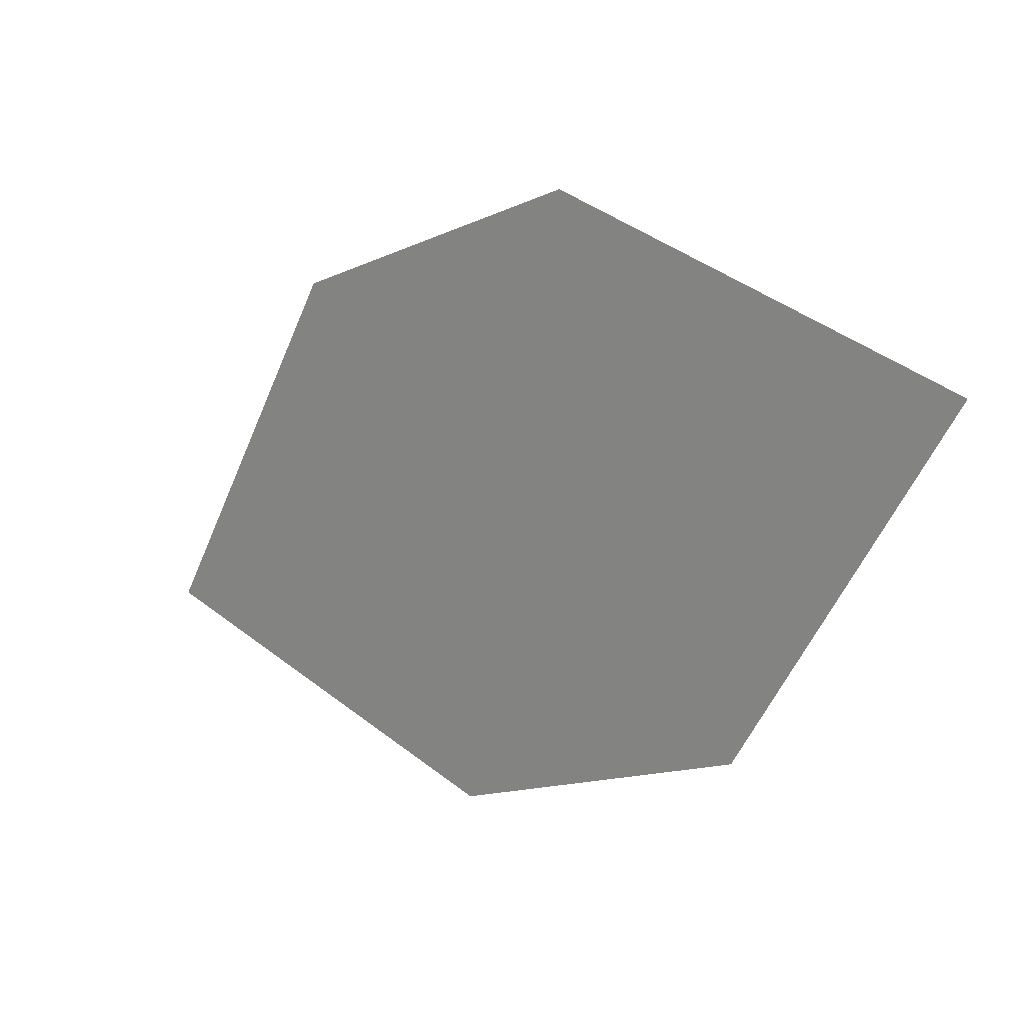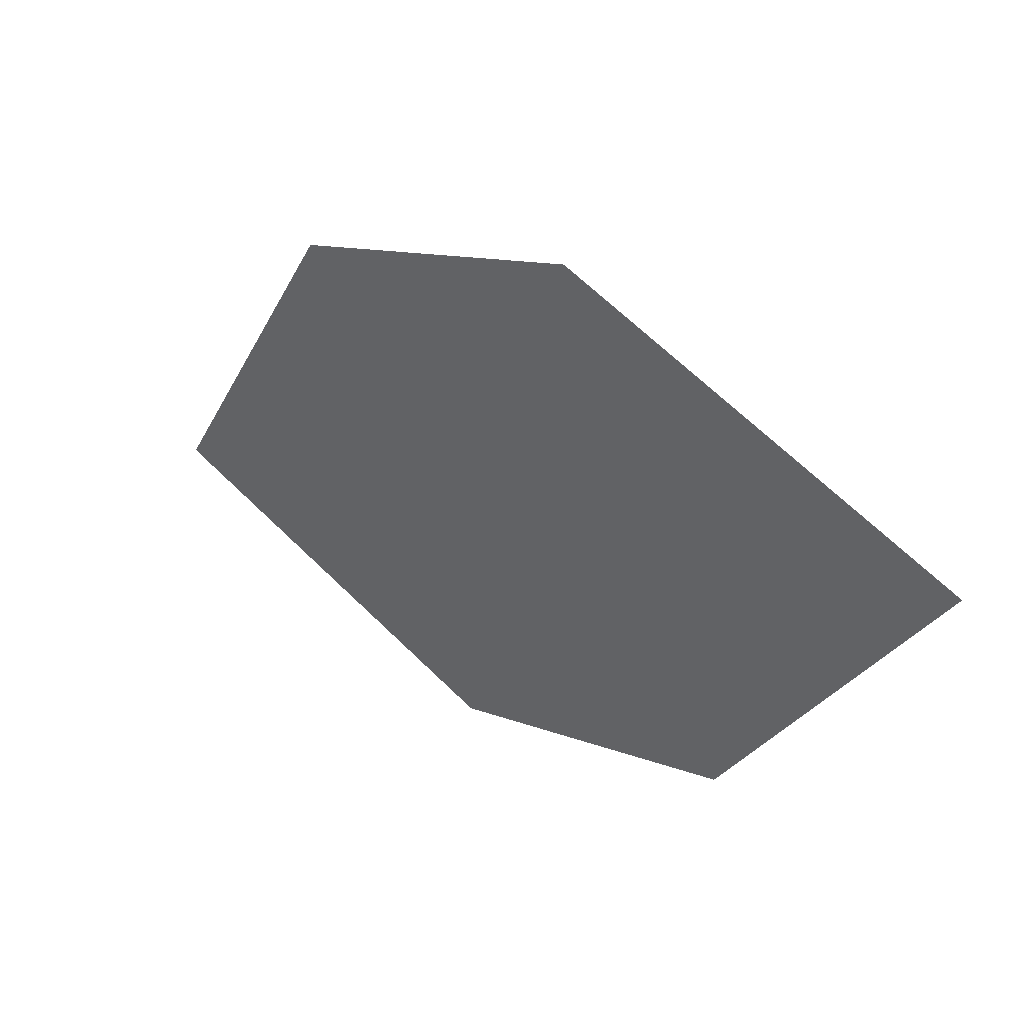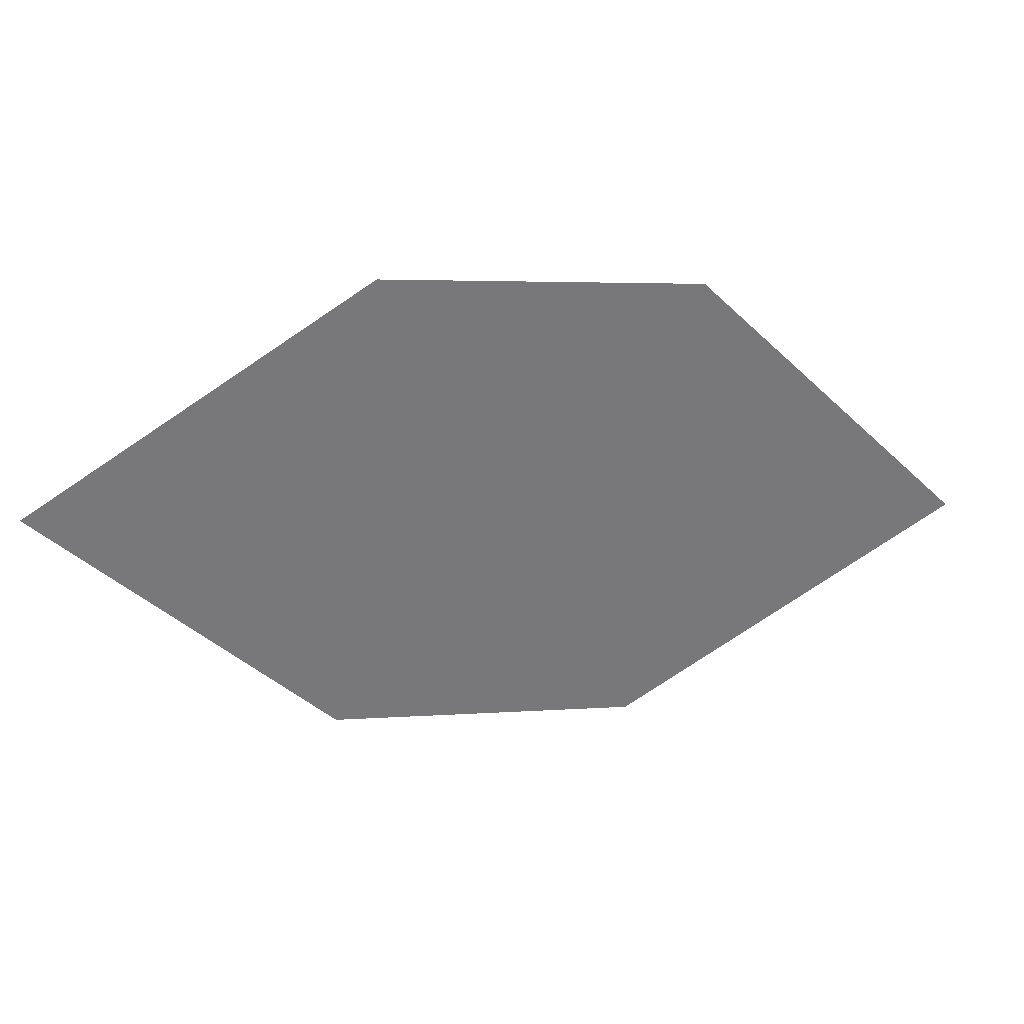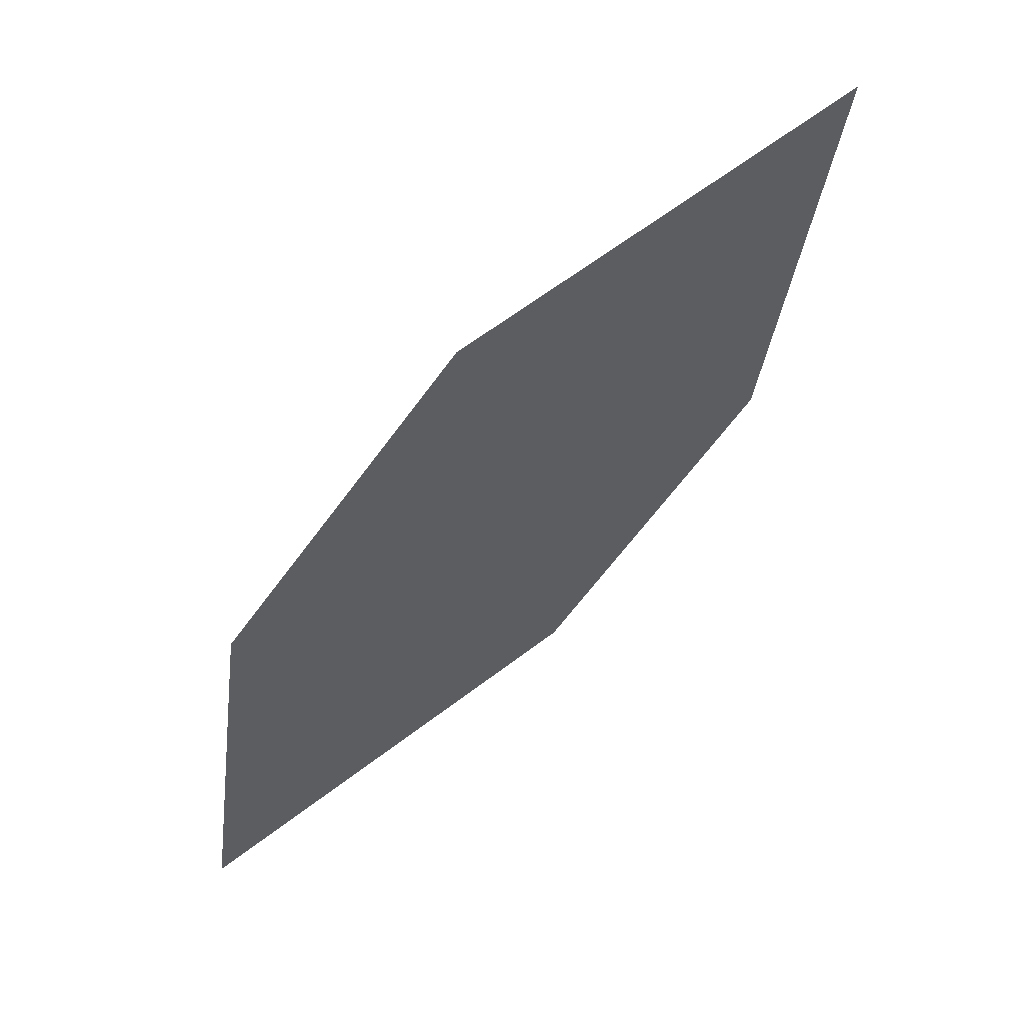
<metadata>
{"format":"obj","ext":"obj","renderer":"f3d","projection":"perspective","resolution":1024,"background":"white","views":[{"elev":34.3,"azim":-132.1,"up":"+Y"},{"elev":58.4,"azim":-130.5,"up":"+Y"},{"elev":-52.1,"azim":138.7,"up":"+Z"},{"elev":74.9,"azim":148.6,"up":"+Y"}]}
</metadata>
<code>
o leaves.166
v 0.08569 -0.02615 1.414
v -0.02077 0.0427 1.441
v 0.03093 -0.03139 1.419
v 0.06947 0.02498 1.427
v 0.03399 0.04793 1.436
v -0.004551 -0.008433 1.428
f 1 2 6 3
f 1 4 5 2

</code>
